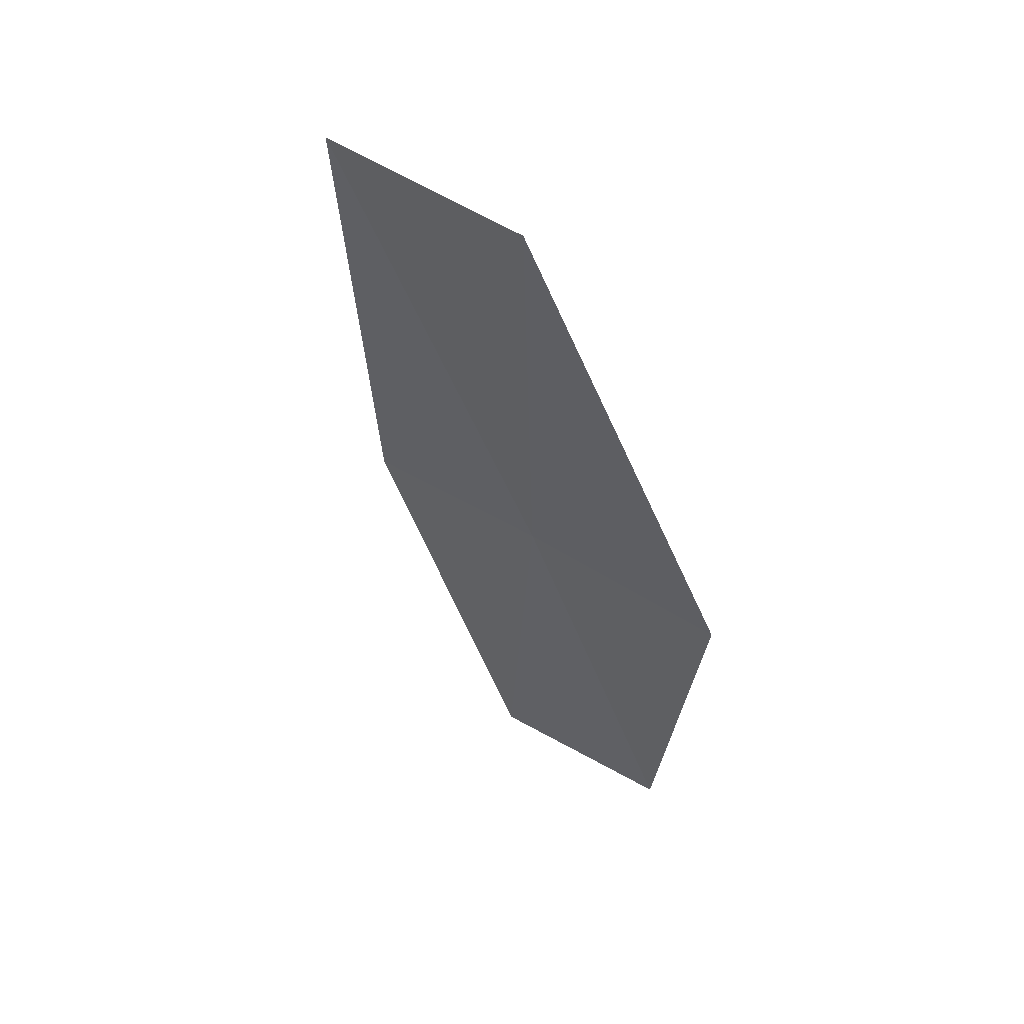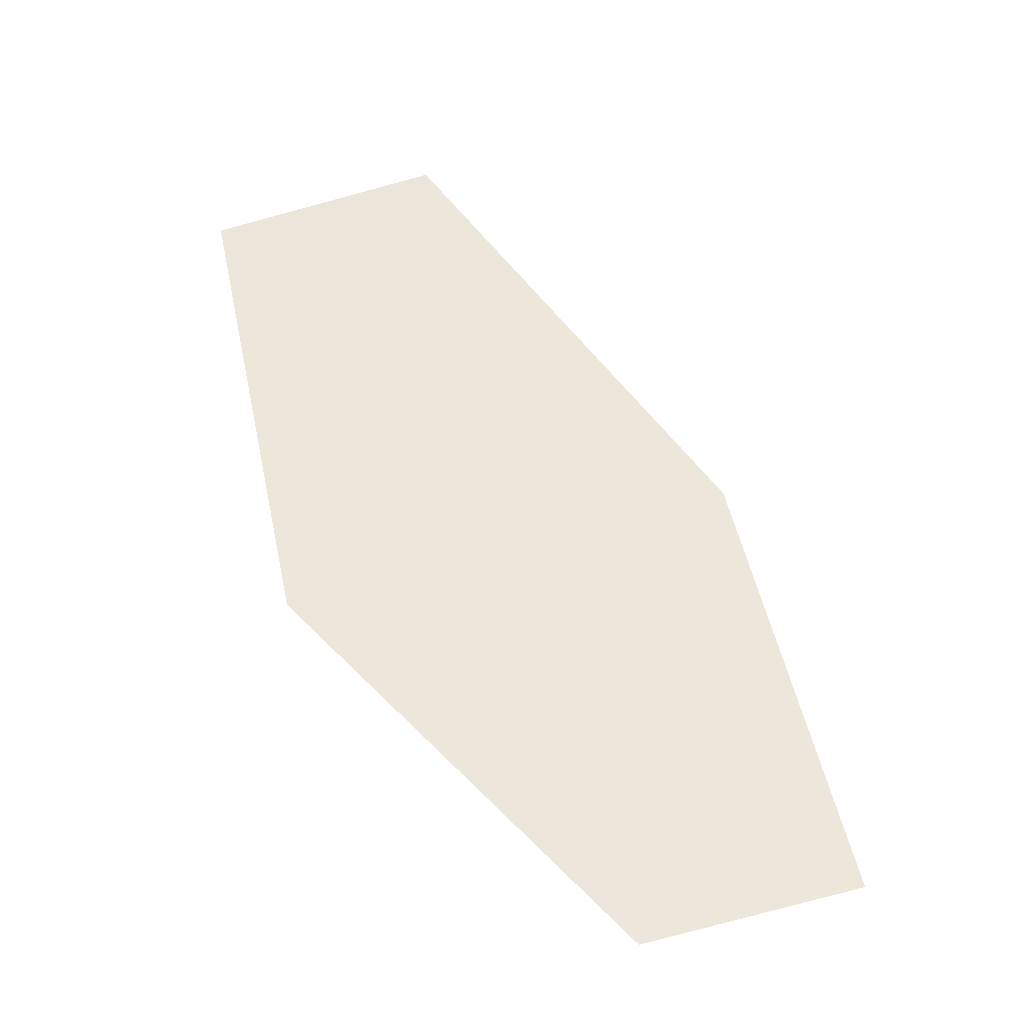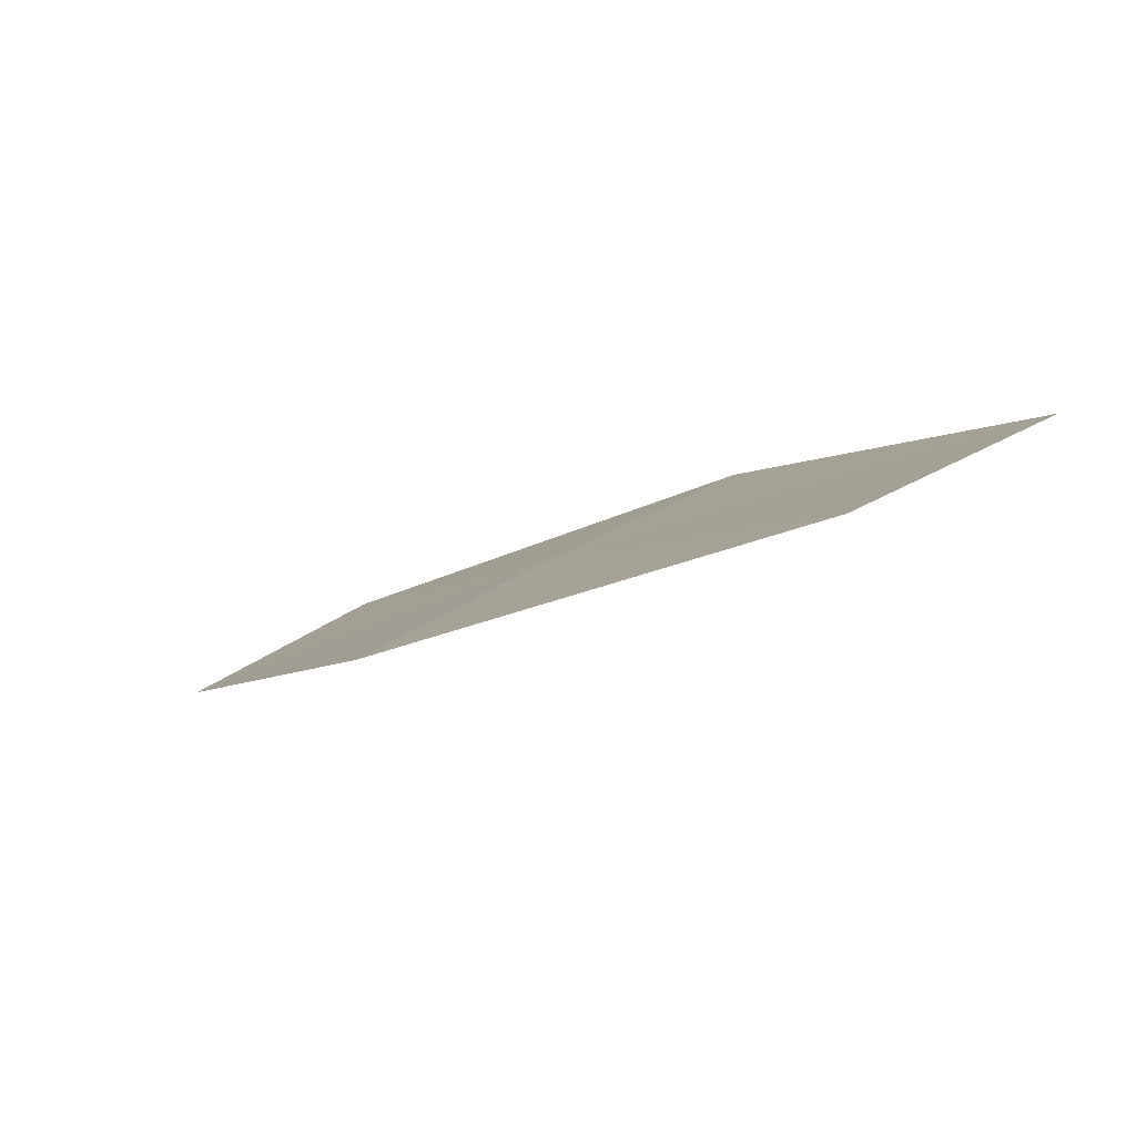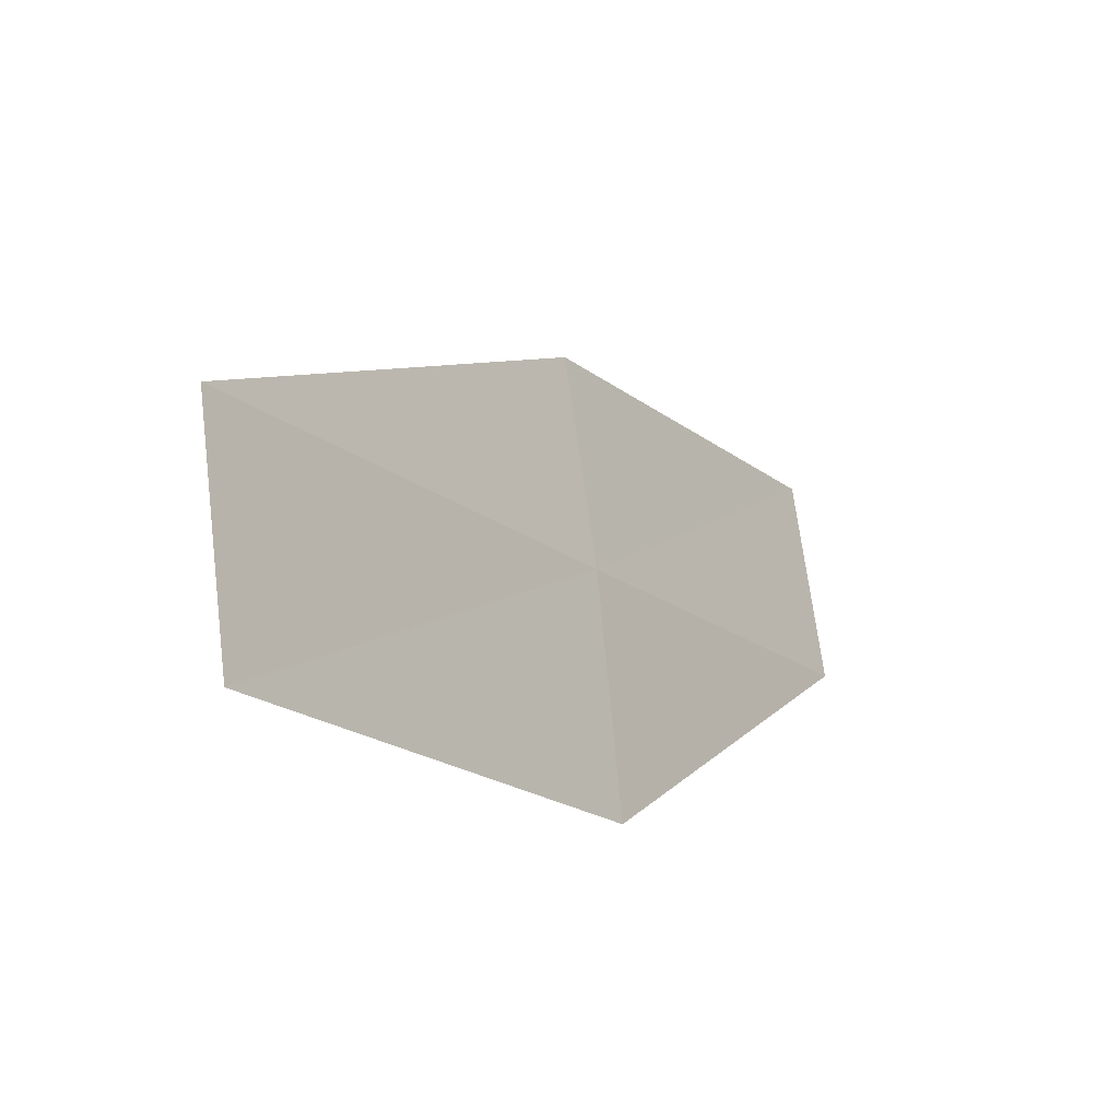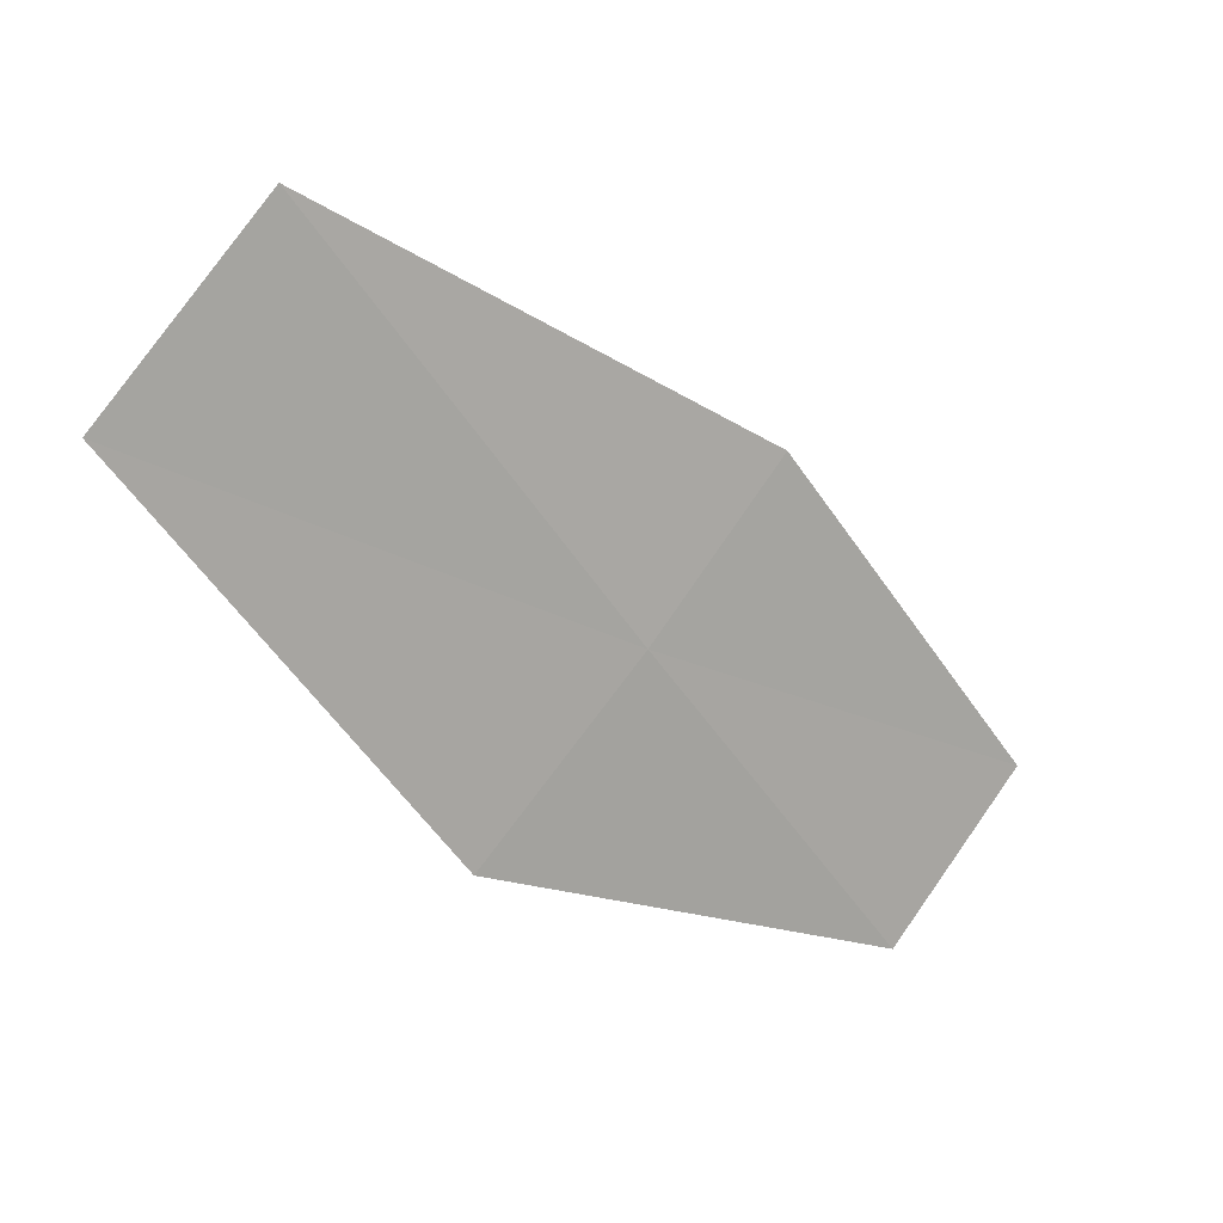
<metadata>
{"format":"obj","ext":"obj","renderer":"f3d","projection":"perspective","resolution":1024,"background":"white","views":[{"elev":12.6,"azim":-7.0,"up":"+Z"},{"elev":-0.8,"azim":118.6,"up":"+Z"},{"elev":57.4,"azim":-87.3,"up":"+Z"},{"elev":59.1,"azim":34.2,"up":"+Z"},{"elev":58.6,"azim":78.0,"up":"+Z"}]}
</metadata>
<code>
v 11.67 142.3 17.64
v 12.79 140.9 17.2
v 11.19 139.2 20.25
v 10.06 140.5 20.78
v 10.61 143.4 18.03
v 12.9 143.8 14.99
v 11.83 145 15.31
f 1 2 3
f 1 3 4
f 1 4 5
f 1 6 2
f 1 7 6
f 1 5 7

</code>
